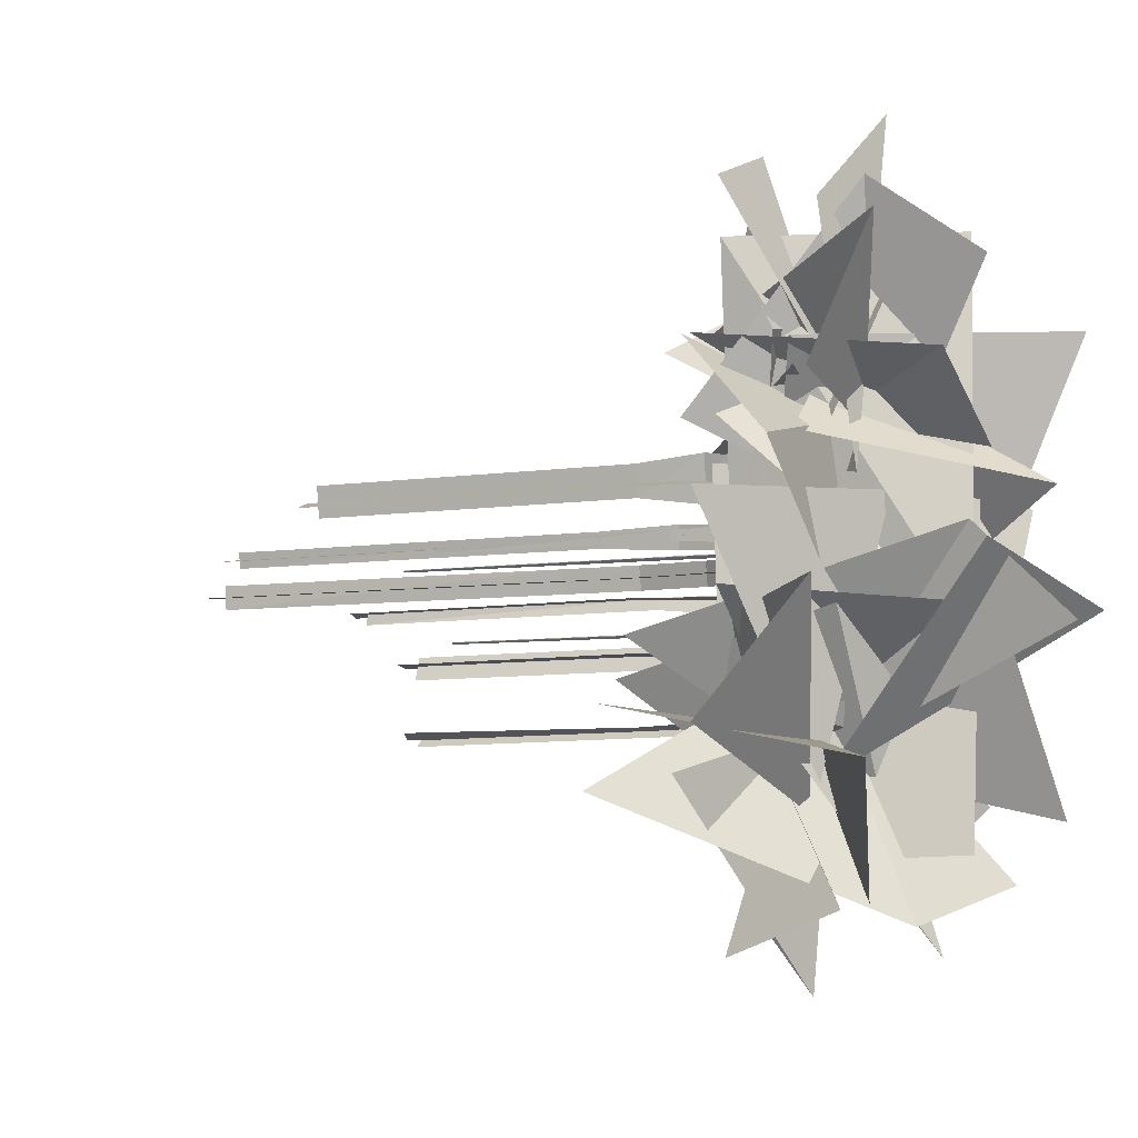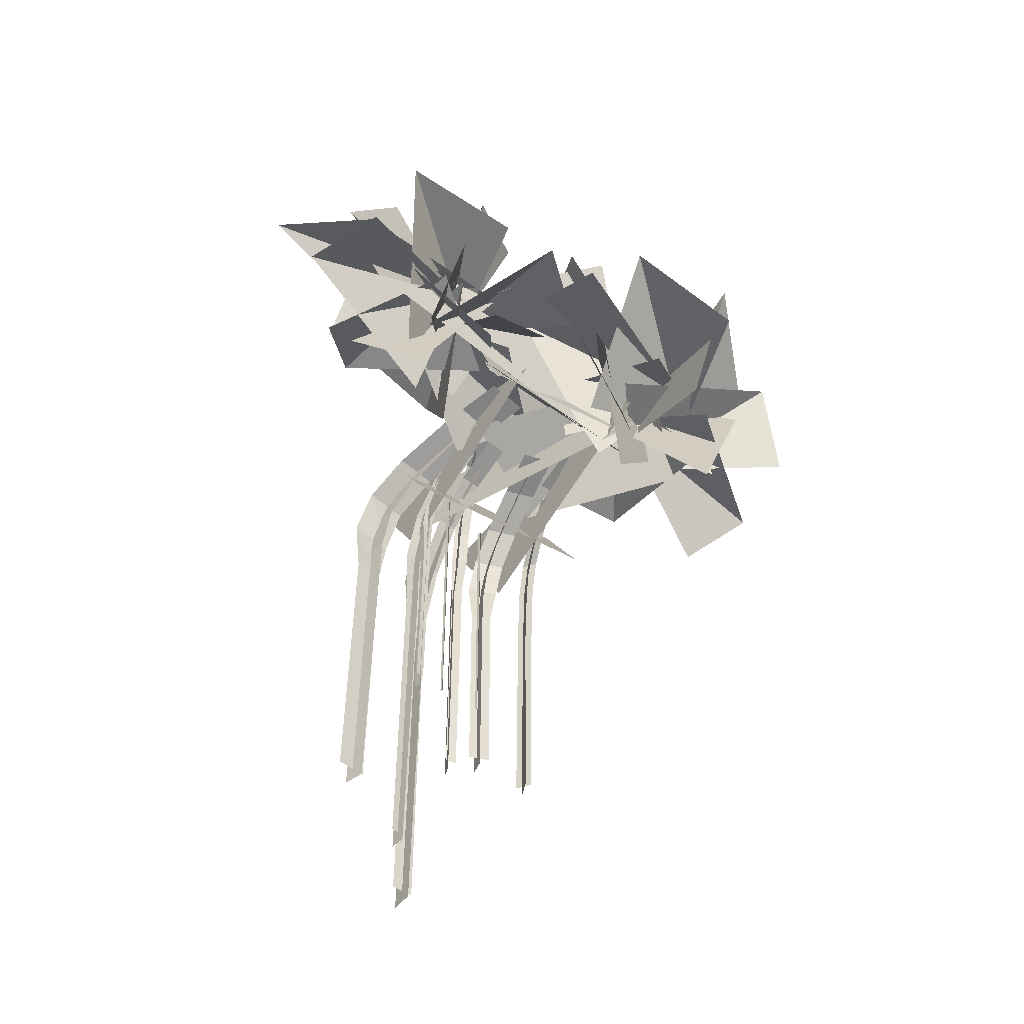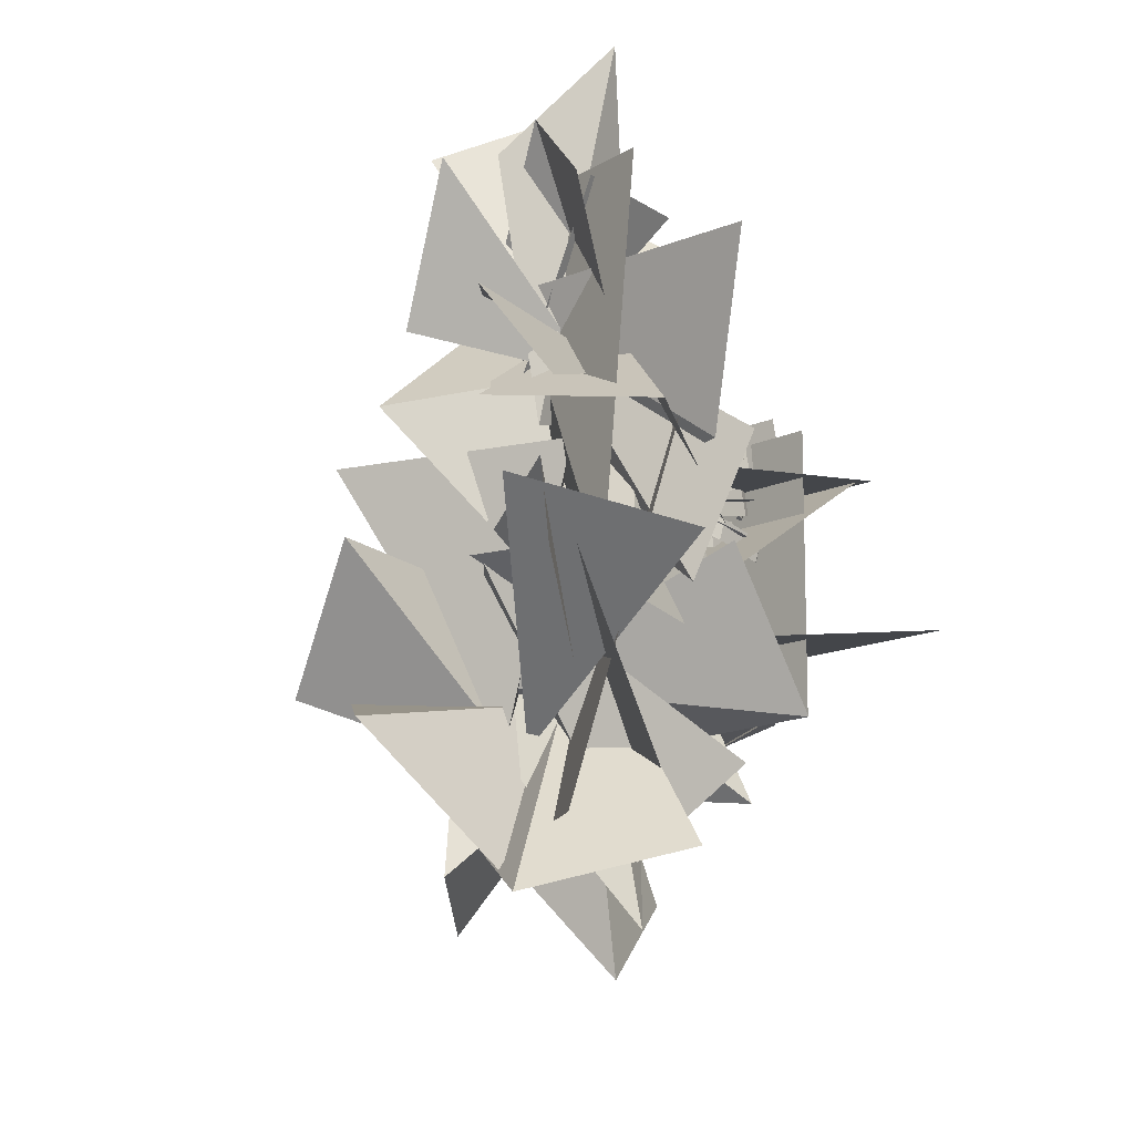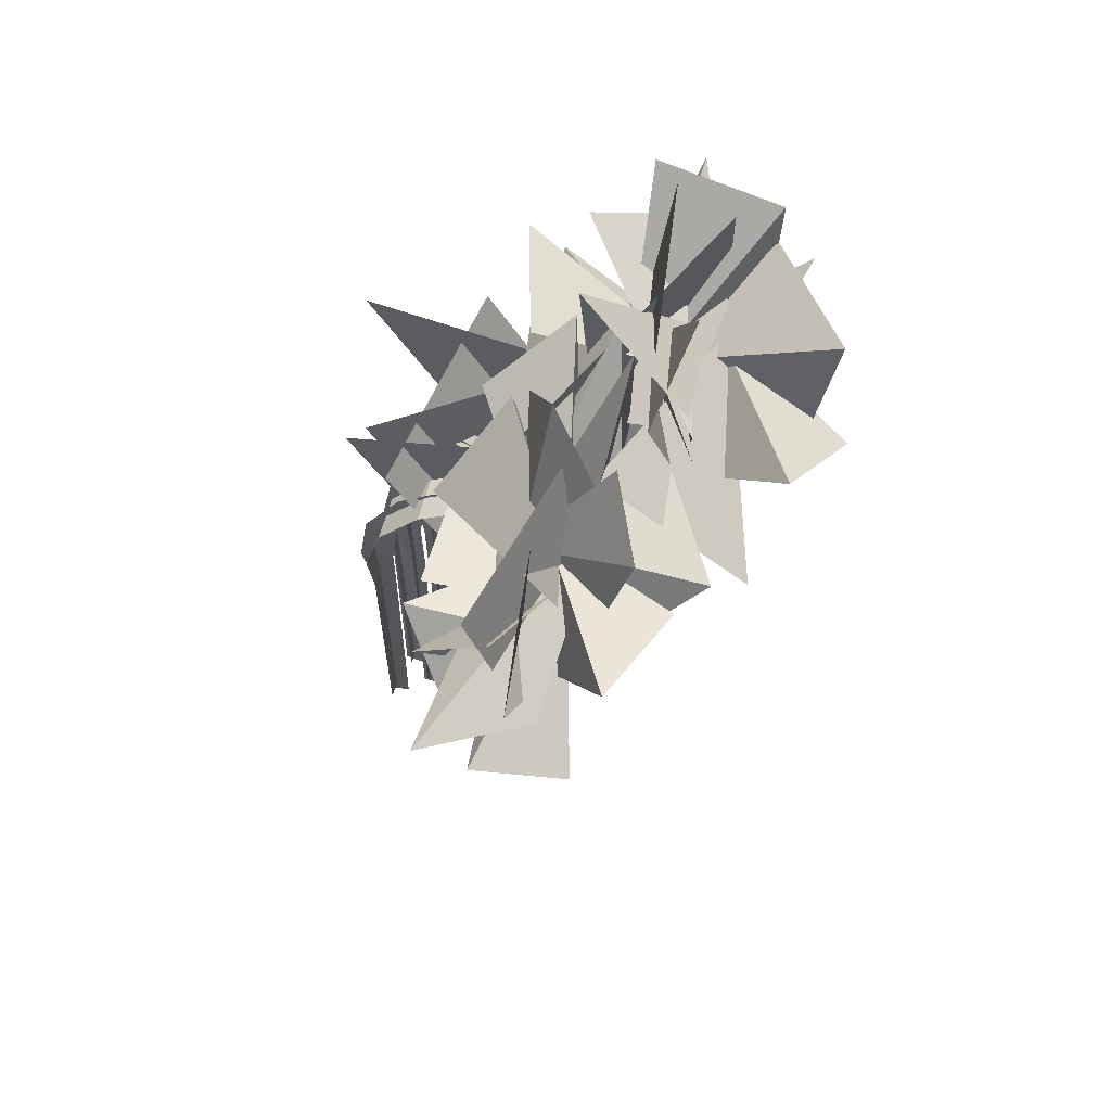
<metadata>
{"format":"obj","ext":"obj","renderer":"f3d","projection":"perspective","resolution":1024,"background":"white","views":[{"elev":-6.5,"azim":113.9,"up":"+Z"},{"elev":-52.0,"azim":56.8,"up":"+Y"},{"elev":-10.3,"azim":168.1,"up":"+Z"},{"elev":64.9,"azim":25.4,"up":"+Y"}]}
</metadata>
<code>
o ADDON_PLANTS_HANGPLANTS_02_494P
v 1.815 9.775 -5.186
v 2.877 6.674 -1.457
v 4.839 3.475 -3.685
v 0.9688 9.108 -3.901
v 4.676 7.74 -0.7997
v 3.853 3.639 -1.826
v 3.229 9.537 -1.145
v 2.712 9.446 5.358
v 4.141 5.639 5.332
v 1.925 9.309 1.526
v 3.762 9.63 -4.726
v 3.344 5.499 1.656
v 3.724 5.565 -4.856
v 3.18 5.47 -1.119
v 6.732 6.117 0.9012
v 4.264 7.299 -3.589
v 3.416 8.26 1.104
v 2.68 10.83 -4.204
v 2.39 6.237 -3.167
v 5.262 5.954 -0.4811
v 4.501 8.168 -5.463
v 6.272 4.319 -2.38
v 2.569 6.263 -2.656
v 4.43 11.5 -1.194
v 2.782 6.635 -3.273
v 4.845 4.203 -1.196
v 3.713 9.984 4.767
v 2.175 7.59 0.9141
v 4.471 5.05 2.332
v -1.149 3.547 -1.542
v 4.261 5.801 -1.938
v -2.958 6.687 -1.41
v 3.748 10.07 -0.8299
v 1.464 11 3.814
v 4.433 6.902 3.56
v 2.539 5.951 0.6689
v 3.179 8.547 5.18
v 3.388 4.332 3.629
v 4.086 7.369 1.996
v 7.337 6.332 -2.778
v 3.687 6.933 -4.061
v 3.884 5.335 -0.9838
v 1.134 5.41 -1.346
v 0.265 6.864 -4.277
v 3.639 7.563 -2.057
v 3.13 4.851 -1.732
v 1.062 7.115 3.99
v 4.349 6.942 3.094
v 1.989 4.651 2.126
v 1.565 9.75 0.8471
v 0.5341 7.456 -2.102
v 2.293 6.886 3.347
v 2.714 9.757 -1.594
v 6.751 8.86 -3.324
v 1.586 5.829 0.8558
v 3.966 7.482 -2.428
v 3.671 4.565 -3.656
v 1.392 5.229 -5.775
v 2.961 7.096 -2.521
v 5.335 5.22 -3.443
v 1.039 8.359 -0.1718
v 2.685 6.959 3.434
v 2.579 10.75 1.173
v 4.569 7.43 -0.09229
v 2.643 7.379 2.45
v 4.031 4.907 3.796
v 4.194 5.209 -4.023
v 4.854 10.22 0.1078
v 3.873 7.178 -3.565
v 2.155 11.37 -0.8413
v 1.929 6.283 -3.475
v 2.463 8.73 -6.355
v 3.031 7.155 -0.7849
v 5.255 6.022 6.076
v 3.658 7.476 2.811
v 2.352 4.769 3.15
v 5.887 7.694 2.765
v 3.236 5.138 3.909
v 2.941 7.653 2.219
v 2.43 6.034 -1.23
v 1.237 9.572 -0.6481
v 4.446 7.225 -2.593
v 3.527 4.681 -3.629
v 4.082 10.11 1.591
v 2.326 6.935 2.49
v 4.104 5.068 3.799
v 6.836 8.076 -0.54
v -0.0218 9.045 -3.18
v 0.2049 5.202 -1.541
v 4.429 8.892 -5.829
v 4.658 5.73 2.324
v -2.175 5.664 1.201
v 1.347 7.567 0.9428
v 3.626 5.916 0.7761
v 5.442 6.42 -2.022
v 4.707 5.86 -6.319
v 2.466 5.984 -3.291
v 4.644 5.888 -1.524
v 2.744 7.632 -2.173
v -1.733 6.2 1.055
v -0.3418 3.785 0.9533
v 0.9547 5.294 1.085
v 2.877 6.746 3.91
v 3.914 5.942 1.479
v 1.01 9.934 0.9734
v 3.903 7.038 3.514
v 3.469 5.203 1.517
v 5.509 8.696 5.254
v 4.416 7.391 5.783
v 3.84 7.82 1.362
v 1.935 5.963 1.848
v 1.452 6.55 5.197
v 2.463 5.162 5.683
v 4.465 6.642 3.666
v 2.933 5.965 1.685
v 4.792 7.083 1.978
v 0.8247 6.54 4.349
v 2.674 8.023 7.48
v -0.8241 6.328 -2.783
v -0.8526 6.149 1.885
v 0.4138 4.18 -2.873
v 1.901 9.687 -1.318
v 6.215 7.158 1.698
v 2.388 7.387 1.77
v 1.958 7.353 -2.874
v 3.178 5.235 -2.963
v 3.608 5.27 1.681
v -0.9545 3.547 1.111
v 0.3673 4.032 1.796
v 3.963 5.515 -2.263
v 4.21 9.765 0.4682
v 3.951 8.043 6.181
v 2.436 8.057 -5.362
v 5.276 7.959 -5.567
v 1.834 6.492 -0.4435
v 0.7078 6.781 1.915
v 2.356 6.498 -6.993
v 3.416 6.122 6.783
v 5.126 9.653 3.05
v 3.84 7.088 -1.907
v -0.8428 4.452 2.463
v -0.06419 5.31 2.087
v 1.212 5.911 1.575
v -0.2362 5.286 1.151
v 2.629 6.161 1.077
v 1.041 5.884 0.6389
v 2.458 6.131 0.1411
v -1.125 3.3 2.663
v -1.008 4.441 1.526
v -1.087 1.957 2.535
v -1.243 3.273 1.721
v -1.25 1.352 2.221
v -1.502 2.729 2.277
v -1.344 4.049 2.128
v -0.8244 2.775 2.068
v -1.095 4.232 -0.7913
v -0.4539 4.868 -0.7638
v 0.56 5.314 -0.6505
v -0.2377 4.851 -1.436
v 1.66 5.499 -0.4785
v 0.7763 5.294 -1.322
v 1.877 5.477 -1.15
v -1.349 3.378 -0.76
v -0.8734 4.223 -1.462
v -1.28 2.381 -0.8305
v -1.095 3.357 -1.417
v -0.688 5.056 1.791
v -0.7141 3.937 1.948
v -1.157 -4.726 2.518
v -1.184 1.946 1.909
v -1.253 -4.726 1.893
v -1.32 1.835 -1.021
v -1.504 2.856 -1.073
v -1.348 3.835 -1.115
v -0.9875 2.89 -0.9722
v -0.964 0.6279 1.146
v -1.191 2.28 1.166
v -1.02 3.792 1.092
v -0.6826 2.337 1.079
v -1.971 1.2 0.5108
v -1.666 2.835 0.4886
v -1.037 4.124 0.4425
v -1.186 2.661 0.4535
v -0.5542 4.993 0.9526
v -0.5251 3.694 1.017
v 0.5578 5.767 1.274
v -0.2359 4.851 1.677
v -1.942 -7.355 0.5088
v -1.869 -0.3107 0.5034
v -1.383 -0.1892 0.4679
v -0.8015 4.582 -1.105
v -0.8736 3.752 -1.011
v -1.487 1.194 0.4754
v -1.369 -5.043 2.221
v -0.8288 1.545 2.081
v -0.1004 5.029 0.374
v -0.6397 3.861 0.4135
v -1.685 1.815 0.2533
v -1.257 3.292 0.2219
v -0.5727 4.387 0.1719
v -1.184 3.287 0.6899
v -1.739 0.237 0.2572
v -1.62 1.802 0.7219
v -1.724 -7.043 0.2561
v -1.682 0.2159 0.7264
v -0.6334 4.238 1.245
v -0.05545 5.256 1.092
v 0.8986 5.977 0.8893
v -0.1433 5.229 0.628
v 0.3872 5.147 0.1016
v -0.5156 4.387 0.6411
v 1.456 5.5 0.02338
v 0.4323 5.149 0.5717
v 1.498 5.502 0.4937
v -1.471 -7.355 0.4743
v 1.966 6.262 0.6885
v 1.884 6.24 0.224
v -1.69 -7.043 0.727
v 0.8163 5.96 0.4248
v -0.8592 2.903 1.336
v -0.704 4.21 0.7799
v -0.8558 1.291 1.281
v -0.923 2.877 0.8702
v -1.319 -2.575 -0.8662
v -1.123 2.373 -1.273
v -1.162 -2.575 -1.308
v -0.9524 -5.043 2.078
v 0.3782 5.84 0.7469
v -0.1993 4.752 0.904
v -1.005 1.954 -0.0396
v -1.09 3.092 -0.112
v -1.017 4.167 -0.1264
v -0.6788 3.151 -0.01825
v -1.448 -2.888 -2.414
v -1.474 2.098 -2.423
v -1.362 2.888 -2.387
v -1.099 2.004 -2.303
v -1.086 -2.764 -2.299
v -1.25 3.724 -2.351
v -1.009 2.76 -2.274
v -0.6879 5.059 -0.02405
v -0.6489 4.093 -0.03725
v 0.1943 5.109 -1.006
v -0.4659 4.429 -1.021
v -1.073 -6.594 1.14
v -0.6608 0.8461 1.089
v -0.8599 2.507 0.01392
v -0.8944 3.599 0.01914
v -0.7948 4.544 0.03601
v -0.76 3.609 -0.327
v 1.013 5.573 0.2925
v 0.1082 4.723 0.3587
v -0.3736 5.307 0.1807
v -0.6747 4.562 -0.3116
v 0.3681 5.798 0.4332
v 1.181 6 0.6772
v 1.275 6.061 0.329
v 0.4638 5.848 0.08477
v -0.2697 5.329 -0.168
v -0.9134 4.722 -2.127
v -0.1711 5.174 -1.89
v 0.7717 5.368 -1.589
v 0.1199 5.176 -2.104
v 1.06 5.369 -1.804
v -1.243 3.999 -2.232
v -0.6261 4.722 -2.342
v -1.397 -2.909 -1.063
v -0.9951 1.978 -0.965
v -1.329 3.159 -2.26
v -0.9557 3.999 -2.448
v -1.388 2.362 -2.279
v -1.043 3.159 -2.476
v -1.571 -2.595 -2.337
v -1.101 2.362 -2.494
v -1.284 -2.595 -2.553
v -1.027 4.529 -2.28
v -0.948 3.569 -2.255
v 1.02 5.234 0.292
v 1.486 6.357 0.5289
v 1.437 6.025 0.553
v -0.5695 2.418 1.107
v -0.6446 3.261 1.114
v -0.6136 4.081 1.076
v -0.321 3.325 1.061
v -0.399 5.132 -2.079
v 0.4932 5.398 -1.794
v 0.5719 5.077 -1.769
v -0.7891 4.313 -2.204
v -0.2542 4.839 -2.033
v 0.02952 5.688 0.2237
v -0.4246 4.872 0.03566
v -1.075 -2.909 -1.01
v -1.081 -3.799 -0.0961
v -0.7421 2.121 0.02229
v -0.8945 -6.282 1.267
v -0.9521 -6.282 0.9575
v -0.7635 -6.594 1.082
v -0.9015 1.266 0.9705
v 2.03 6.204 0.7262
v 1.969 5.905 0.7965
v 0.5187 5.568 0.7356
v 0.743 5.523 1.254
v -0.3615 4.787 0.9949
v -0.3225 4.044 1.031
v -0.3417 4.476 1.152
v -0.01831 5.093 1.063
v 0.5713 5.512 0.9412
v -0.06618 5.059 0.7889
v 1.215 5.689 0.8218
v 0.522 5.499 0.6675
v 1.168 5.683 0.548
v -0.3886 3.75 1.199
v -0.3815 4.461 0.8773
v -0.3361 2.939 1.163
v -0.4216 3.736 0.9241
v -0.5557 -2.101 1.097
v -0.3422 2.557 1.069
v 0.8792 6.042 0.4997
v 0.8417 5.783 0.4519
v -0.8385 -3.799 -0.02707
v 0.2152 5.316 0.8716
v -0.1505 4.66 0.9661
v -0.935 -3.477 -0.02252
v -0.7724 2.503 -0.2165
v 0.1314 5.468 0.2271
v -0.8884 -3.477 -0.2533
v 1.348 5.433 -0.8468
v 1.284 5.212 -0.8224
v 0.3223 4.928 -0.9539
v 0.9012 5.614 0.7408
v 0.8683 5.415 0.7552
v 0.2969 5.14 0.8651
v -0.3734 -2.101 1.063
v -0.3785 -1.77 1.156
v -0.4125 -1.77 0.9736
v -0.3591 2.927 0.9795
v -0.1172 -2.32 0.6395
v -0.149 5.053 0.6741
v -0.1314 5.053 0.5946
v -0.7247 -1.602 -0.6729
v -0.7573 4.928 -0.6408
v -0.6795 4.928 -0.6653
v -0.0713 5.053 0.6497
v -0.7372 4.928 -0.7126
v -0.6965 -1.566 -0.6681
v -0.1359 -2.284 0.6599
v -0.745 -1.566 -0.6528
v -0.7325 -1.566 -0.6977
v -0.1255 -2.284 0.6131
v -0.09022 -2.284 0.6455
f 339 343 350
f 338 339 349
f 342 341 347
f 341 344 348
f 343 338 346
f 344 342 345
f 344 345 348
f 342 347 345
f 343 346 350
f 338 349 346
f 341 348 347
f 340 345 347
f 340 348 345
f 340 347 348
f 339 350 349
f 337 346 349
f 337 349 350
f 337 350 346
f 142 144 143
f 144 142 149
f 144 142 143
f 142 144 149
f 143 146 145
f 146 143 144
f 146 143 145
f 143 146 144
f 147 145 146
f 145 147 146
f 141 149 142
f 149 141 151
f 149 141 142
f 141 149 151
f 148 151 141
f 151 148 170
f 151 148 141
f 148 151 170
f 153 155 154
f 155 153 195
f 155 153 154
f 153 155 195
f 157 159 158
f 159 157 164
f 159 157 158
f 157 159 164
f 158 161 160
f 161 158 159
f 161 158 160
f 158 161 159
f 162 160 161
f 160 162 161
f 156 164 157
f 164 156 166
f 164 156 157
f 156 164 166
f 163 166 156
f 166 163 225
f 166 163 156
f 163 166 225
f 154 168 167
f 168 154 155
f 168 154 167
f 154 168 155
f 150 170 148
f 170 150 171
f 170 150 148
f 150 170 171
f 169 171 150
f 171 169 150
f 173 175 174
f 175 173 268
f 175 173 174
f 173 175 268
f 177 179 178
f 179 177 246
f 179 177 178
f 177 179 246
f 181 183 182
f 183 181 193
f 183 181 182
f 181 183 193
f 178 185 184
f 185 178 179
f 185 178 184
f 178 185 179
f 167 187 186
f 187 167 168
f 187 167 186
f 167 187 168
f 189 190 180
f 190 189 215
f 190 189 180
f 189 190 215
f 174 192 191
f 192 174 175
f 192 174 191
f 174 192 175
f 180 193 181
f 193 180 190
f 193 180 181
f 180 193 190
f 152 195 153
f 195 152 227
f 195 152 153
f 152 195 227
f 182 197 196
f 197 182 183
f 197 182 196
f 182 197 183
f 201 199 211
f 199 201 198
f 199 201 211
f 201 199 198
f 203 198 201
f 198 203 202
f 198 203 201
f 203 198 202
f 205 202 203
f 202 205 204
f 202 205 203
f 205 202 204
f 207 209 208
f 209 207 221
f 209 207 208
f 207 209 221
f 211 200 213
f 200 211 199
f 200 211 213
f 211 200 199
f 213 210 214
f 210 213 200
f 210 213 214
f 213 210 200
f 212 214 210
f 214 212 210
f 188 215 189
f 215 188 189
f 217 216 219
f 216 217 219
f 218 204 205
f 204 218 205
f 208 219 216
f 219 208 209
f 219 208 216
f 208 219 209
f 206 221 207
f 221 206 223
f 221 206 207
f 206 221 223
f 220 223 206
f 223 220 298
f 223 220 206
f 220 223 298
f 165 225 163
f 225 165 226
f 225 165 163
f 165 225 226
f 224 226 165
f 226 224 165
f 194 227 152
f 227 194 152
f 184 229 228
f 229 184 185
f 229 184 228
f 184 229 185
f 231 233 232
f 233 231 294
f 233 231 232
f 231 233 294
f 235 237 236
f 237 235 238
f 237 235 236
f 235 237 238
f 234 238 235
f 238 234 235
f 236 240 239
f 240 236 237
f 240 236 239
f 236 240 237
f 232 242 241
f 242 232 233
f 242 232 241
f 232 242 233
f 191 244 243
f 244 191 192
f 244 191 243
f 191 244 192
f 176 246 177
f 246 176 297
f 246 176 177
f 176 246 297
f 248 250 249
f 250 248 324
f 250 248 249
f 248 250 324
f 196 252 251
f 252 196 197
f 252 196 251
f 196 252 197
f 249 254 253
f 254 249 250
f 254 249 253
f 249 254 250
f 257 256 258
f 256 257 258
f 255 258 256
f 258 255 259
f 258 255 256
f 255 258 259
f 253 259 255
f 259 253 254
f 259 253 255
f 253 259 254
f 261 263 262
f 263 261 266
f 263 261 262
f 261 263 266
f 264 262 263
f 262 264 263
f 260 266 261
f 266 260 270
f 266 260 261
f 260 266 270
f 172 268 173
f 268 172 292
f 268 172 173
f 172 268 292
f 265 270 260
f 270 265 272
f 270 265 260
f 265 270 272
f 269 272 265
f 272 269 274
f 272 269 265
f 269 272 274
f 271 274 269
f 274 271 275
f 274 271 269
f 271 274 275
f 273 275 271
f 275 273 271
f 239 277 276
f 277 239 240
f 277 239 276
f 239 277 240
f 278 251 252
f 251 278 252
f 280 279 301
f 279 280 301
f 282 284 283
f 284 282 317
f 284 282 283
f 282 284 317
f 287 286 289
f 286 287 289
f 276 288 285
f 288 276 277
f 288 276 285
f 276 288 277
f 285 289 286
f 289 285 288
f 289 285 286
f 285 289 288
f 241 291 290
f 291 241 242
f 291 241 290
f 241 291 242
f 267 292 172
f 292 267 172
f 230 294 231
f 294 230 320
f 294 230 231
f 230 294 320
f 295 296 222
f 296 295 222
f 245 297 176
f 297 245 176
f 222 298 220
f 298 222 296
f 298 222 220
f 222 298 296
f 300 299 302
f 299 300 302
f 228 301 279
f 301 228 229
f 301 228 279
f 228 301 229
f 186 302 299
f 302 186 187
f 302 186 299
f 186 302 187
f 283 304 303
f 304 283 284
f 304 283 303
f 283 304 284
f 306 308 307
f 308 306 313
f 308 306 307
f 306 308 313
f 307 310 309
f 310 307 308
f 310 307 309
f 307 310 308
f 311 309 310
f 309 311 310
f 305 313 306
f 313 305 315
f 313 305 306
f 305 313 315
f 312 315 305
f 315 312 336
f 315 312 305
f 312 315 336
f 281 317 282
f 317 281 333
f 317 281 282
f 281 317 333
f 319 318 325
f 318 319 325
f 293 320 230
f 320 293 230
f 303 322 321
f 322 303 304
f 322 303 321
f 303 322 304
f 247 324 248
f 324 247 326
f 324 247 248
f 247 324 326
f 290 325 318
f 325 290 291
f 325 290 318
f 290 325 291
f 323 326 247
f 326 323 247
f 328 327 329
f 327 328 329
f 243 329 327
f 329 243 244
f 329 243 327
f 243 329 244
f 331 330 332
f 330 331 332
f 321 332 330
f 332 321 322
f 332 321 330
f 321 332 322
f 316 333 281
f 333 316 281
f 334 335 314
f 335 334 314
f 314 336 312
f 336 314 335
f 336 314 312
f 314 336 335
f 8 9 7
f 9 8 7
f 12 10 13
f 10 12 13
f 11 13 10
f 13 11 10
f 14 7 9
f 7 14 9
f 32 30 140
f 30 32 140
f 94 93 128
f 93 94 128
f 101 100 130
f 100 101 130
f 119 121 120
f 121 119 120
f 126 125 127
f 125 126 127
f 124 127 125
f 127 124 125
f 92 128 93
f 128 92 93
f 129 120 121
f 120 129 121
f 99 130 100
f 130 99 100
f 31 140 30
f 140 31 30
f 90 3 2
f 3 90 2
f 133 6 5
f 6 133 5
f 16 15 17
f 15 16 17
f 33 20 19
f 20 33 19
f 54 22 23
f 22 54 23
f 131 26 25
f 26 131 25
f 132 29 28
f 29 132 28
f 19 18 33
f 18 19 33
f 50 36 35
f 36 50 35
f 112 38 39
f 38 112 39
f 87 42 41
f 42 87 41
f 45 43 44
f 43 45 44
f 17 46 16
f 46 17 16
f 136 49 48
f 49 136 48
f 35 34 50
f 34 35 50
f 52 51 53
f 51 52 53
f 23 21 54
f 21 23 54
f 89 57 56
f 57 89 56
f 137 60 59
f 60 137 59
f 62 61 63
f 61 62 63
f 123 66 65
f 66 123 65
f 44 67 45
f 67 44 45
f 69 68 70
f 68 69 70
f 73 71 72
f 71 73 72
f 138 76 75
f 76 138 75
f 108 78 79
f 78 108 79
f 70 80 69
f 80 70 69
f 88 83 82
f 83 88 82
f 139 86 85
f 86 139 85
f 41 40 87
f 40 41 87
f 82 81 88
f 81 82 88
f 56 55 89
f 55 56 89
f 2 1 90
f 1 2 90
f 53 91 52
f 91 53 52
f 72 95 73
f 95 72 73
f 134 98 97
f 98 134 97
f 135 104 103
f 104 135 103
f 122 107 106
f 107 122 106
f 79 77 108
f 77 79 108
f 118 111 110
f 111 118 110
f 39 37 112
f 37 39 112
f 117 115 114
f 115 117 114
f 63 116 62
f 116 63 62
f 114 113 117
f 113 114 117
f 110 109 118
f 109 110 118
f 106 105 122
f 105 106 122
f 65 64 123
f 64 65 123
f 25 24 131
f 24 25 131
f 28 27 132
f 27 28 132
f 5 4 133
f 4 5 133
f 97 96 134
f 96 97 134
f 103 102 135
f 102 103 135
f 48 47 136
f 47 48 136
f 59 58 137
f 58 59 137
f 75 74 138
f 74 75 138
f 85 84 139
f 84 85 139

</code>
